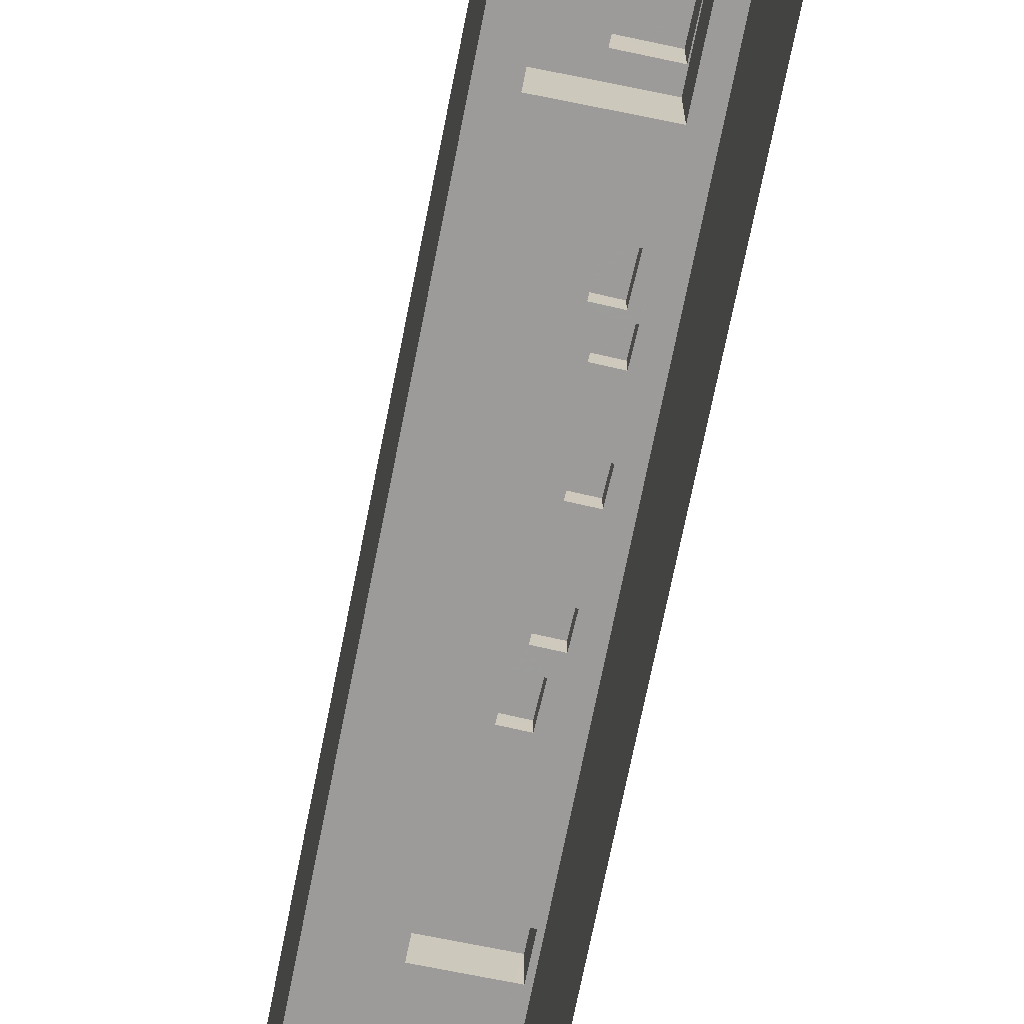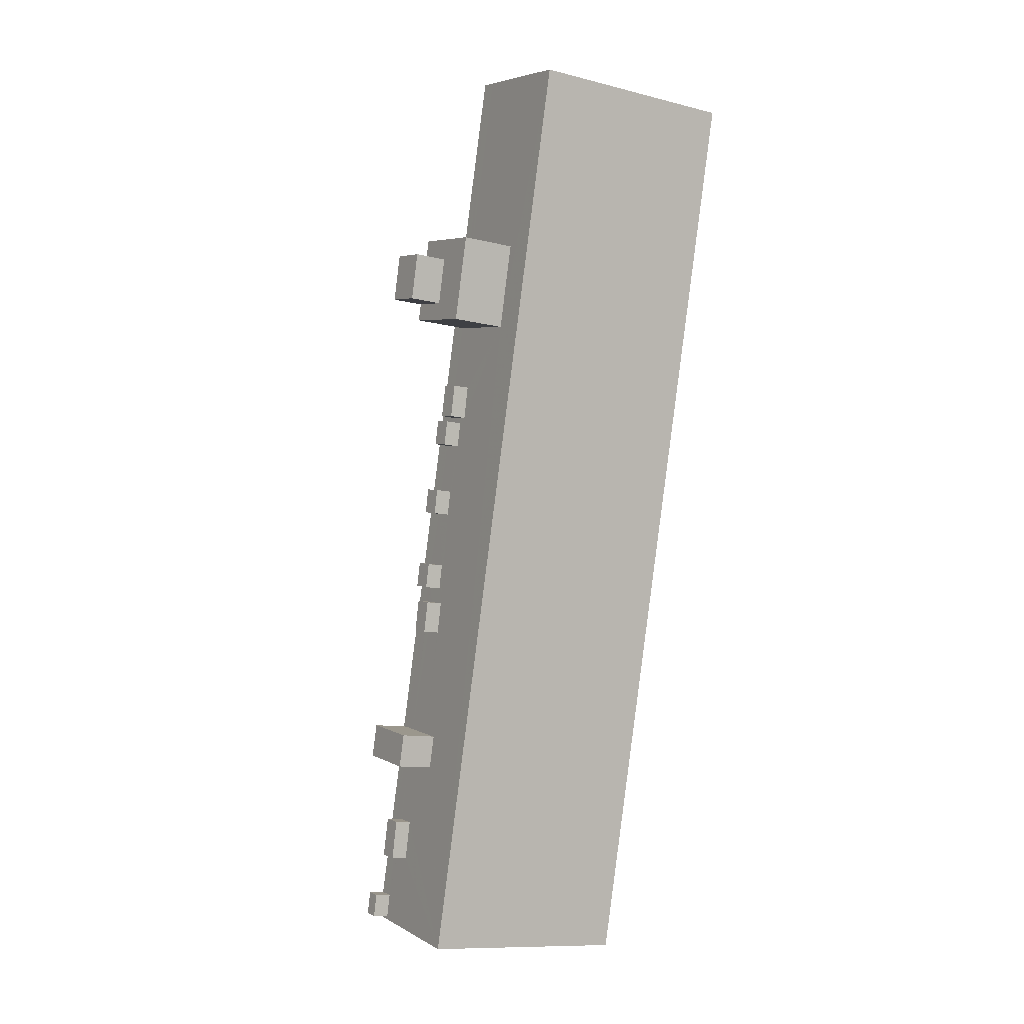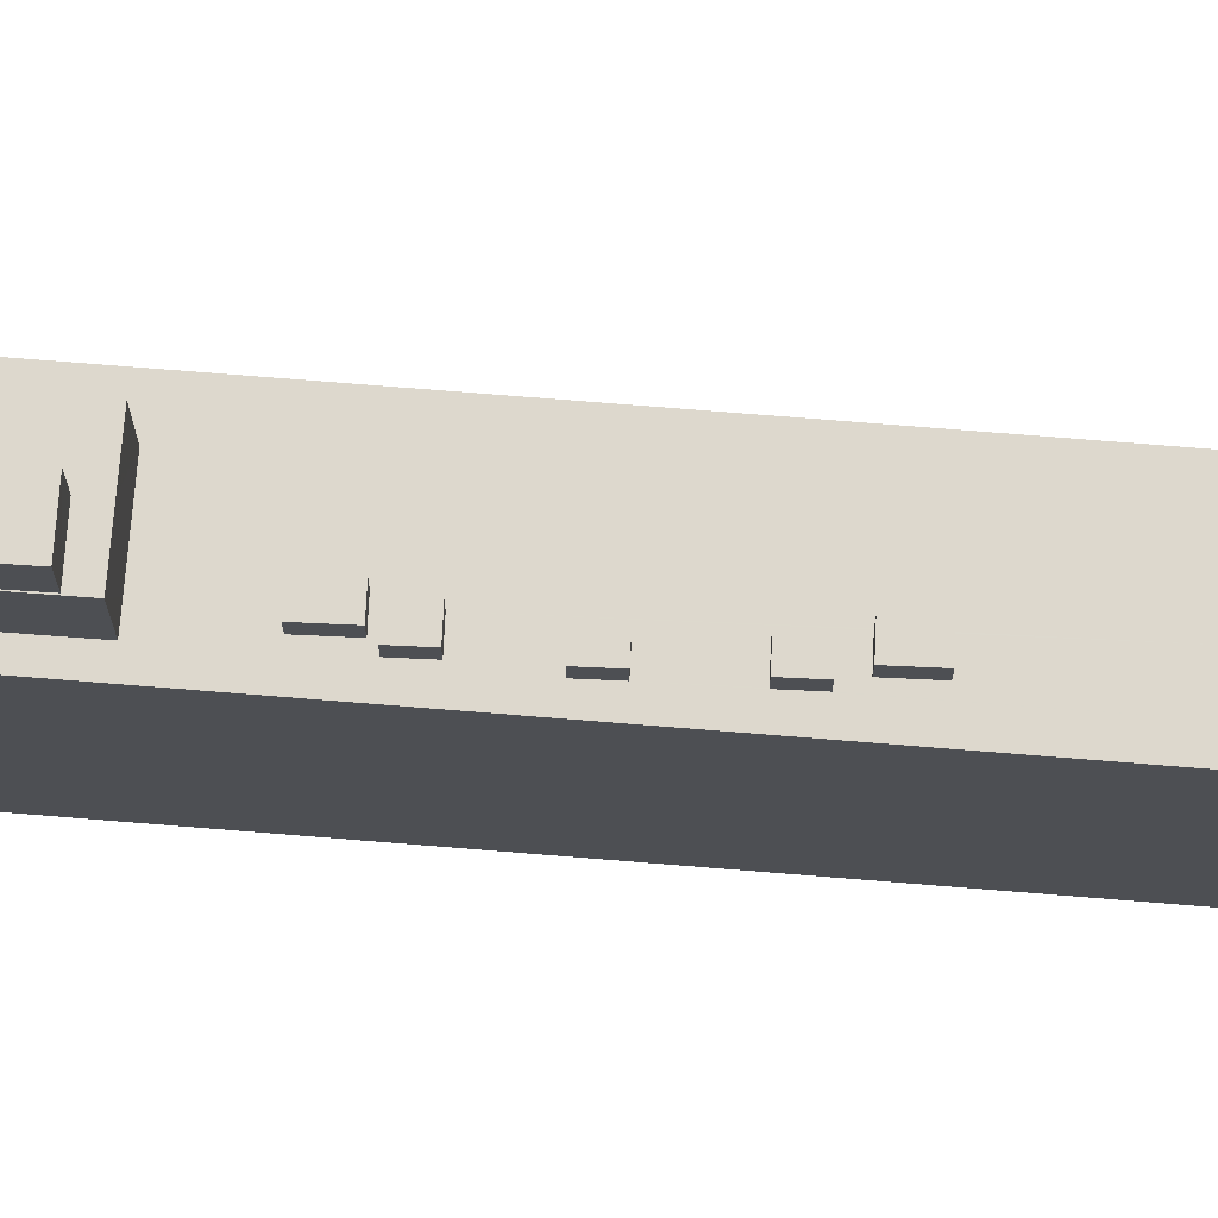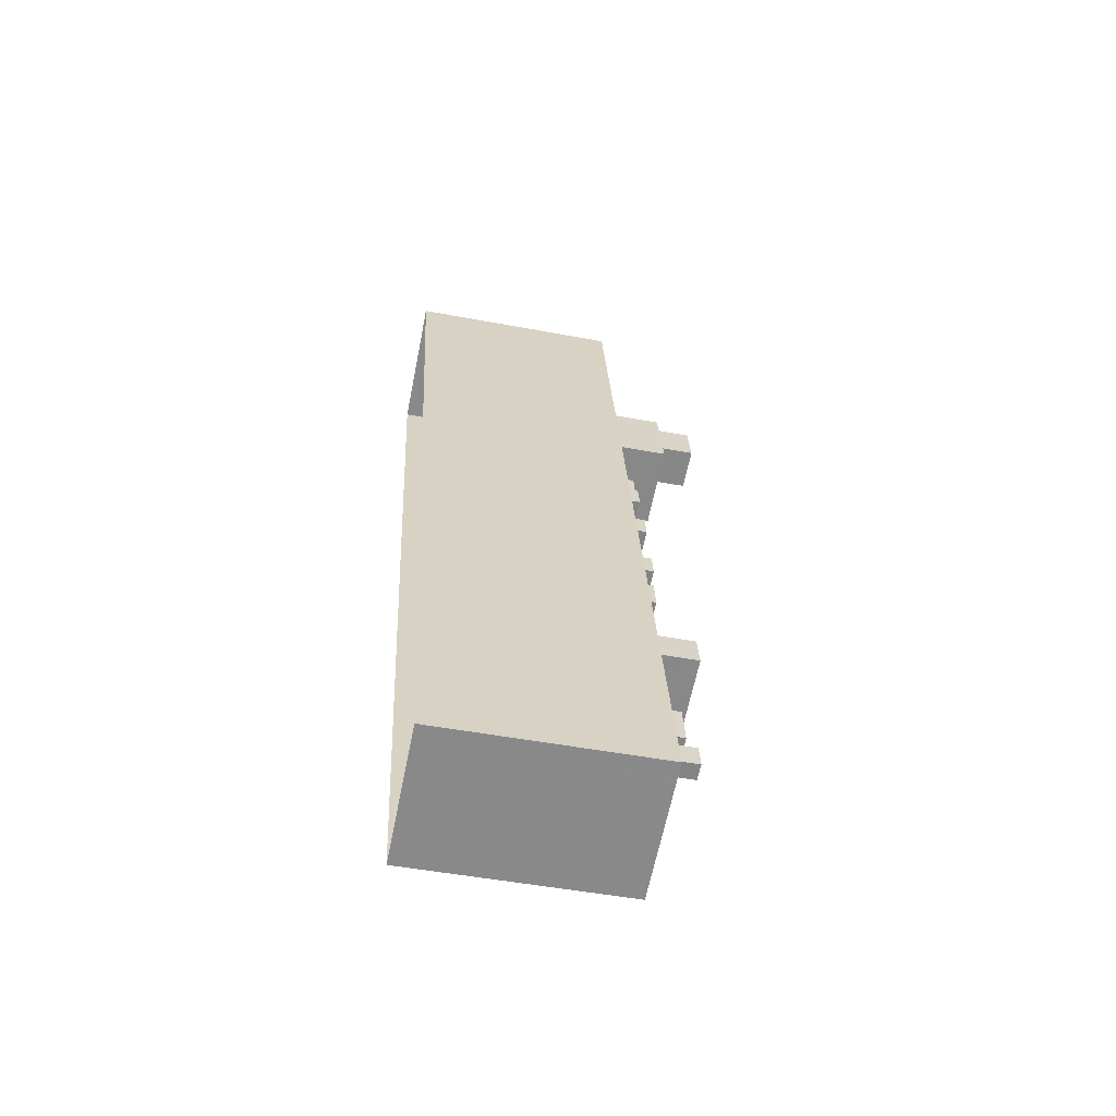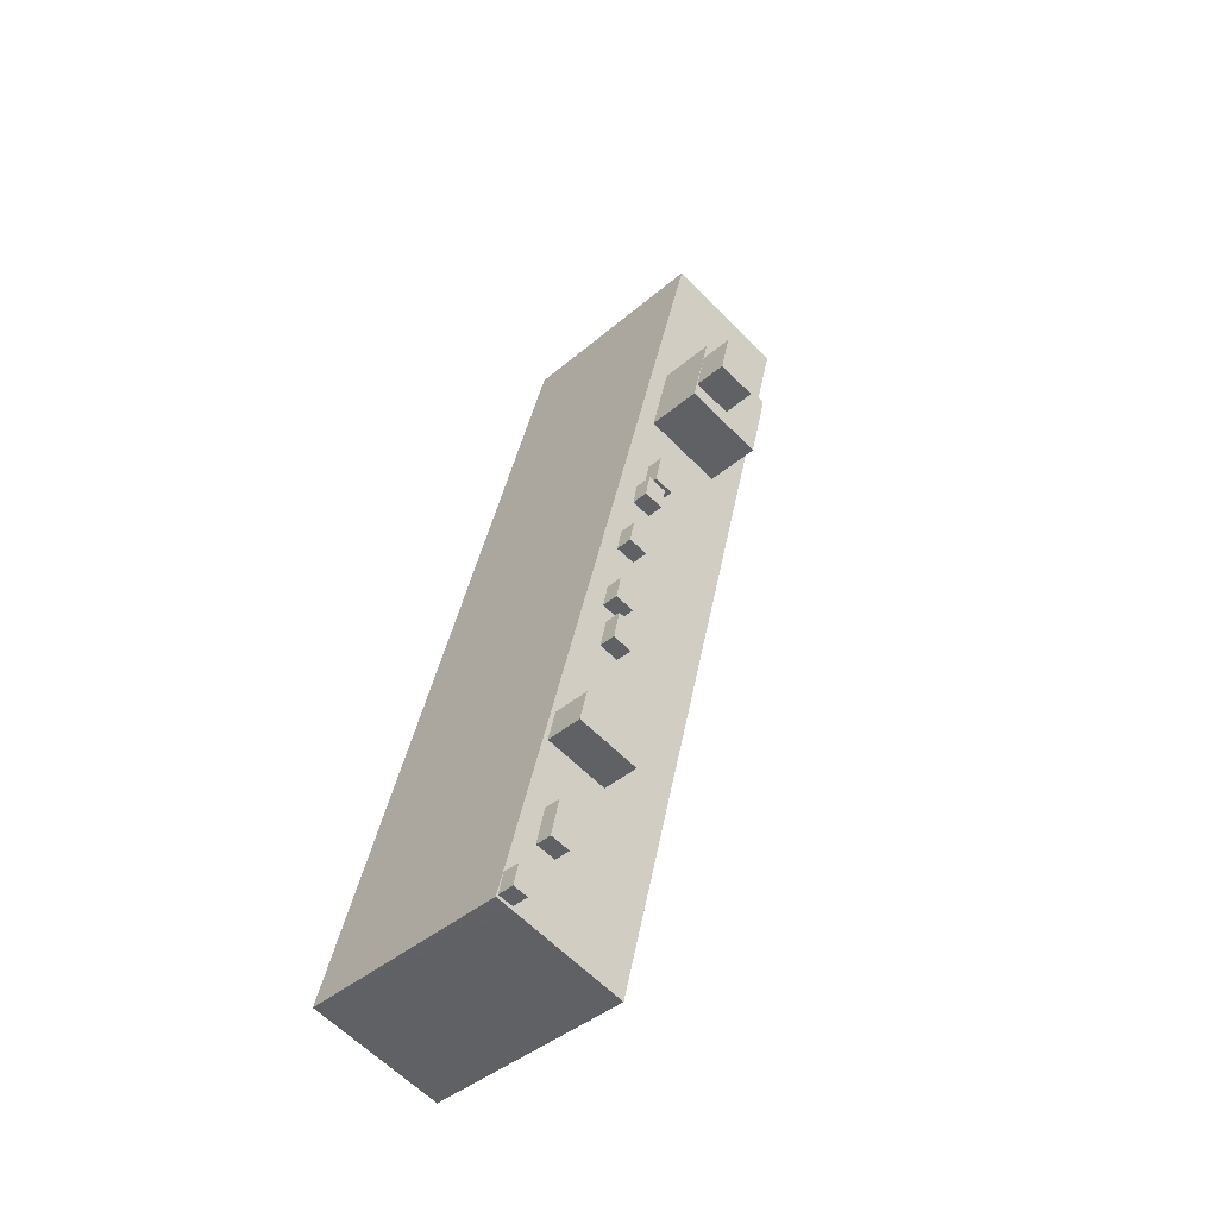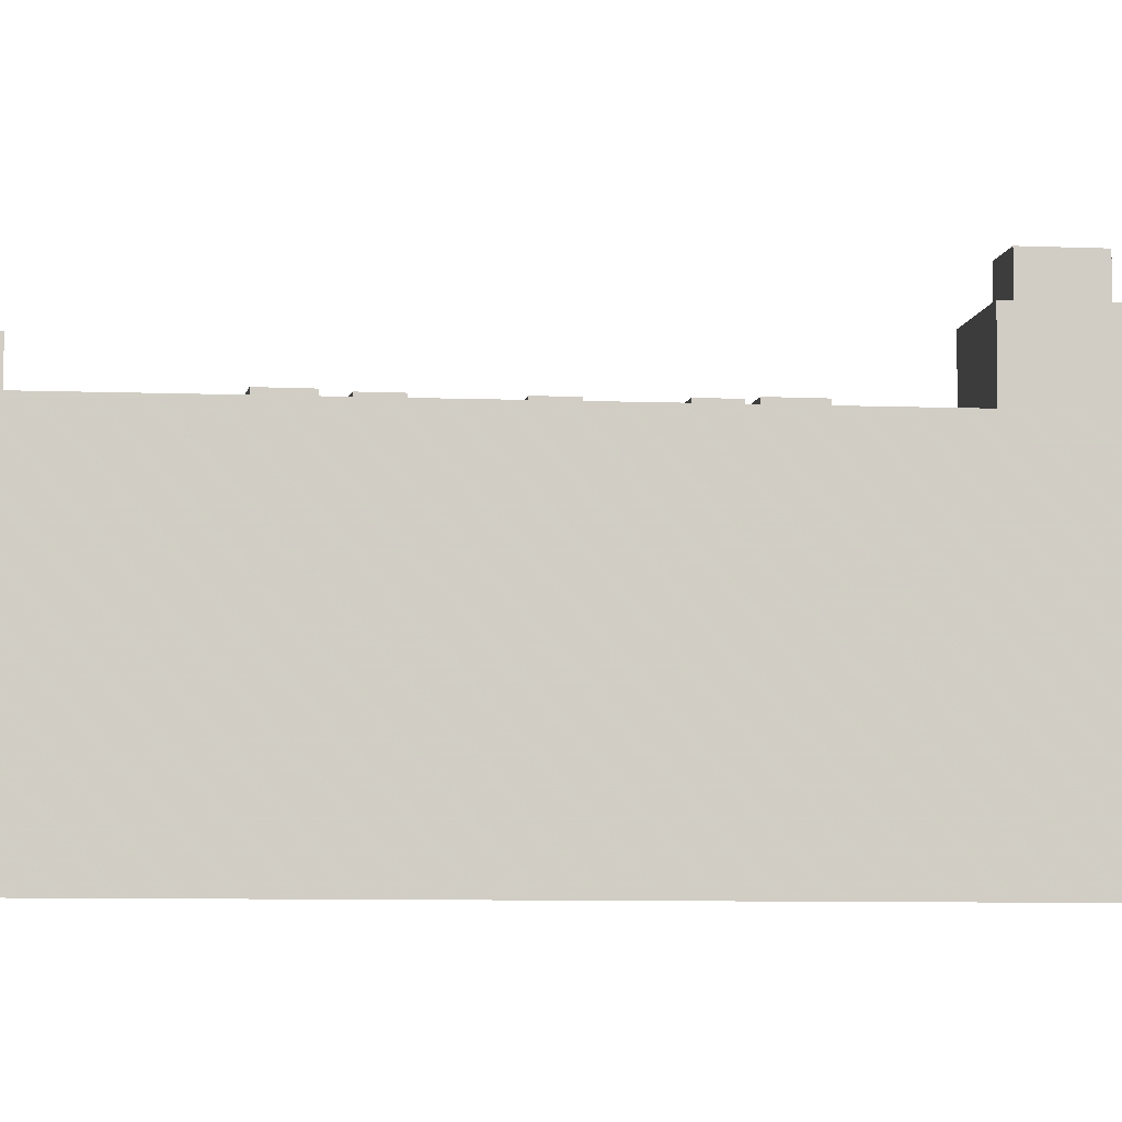
<metadata>
{"format":"obj","ext":"obj","renderer":"f3d","projection":"perspective","resolution":1024,"background":"white","views":[{"elev":-69.9,"azim":154.9,"up":"+Z"},{"elev":-11.1,"azim":58.4,"up":"+Y"},{"elev":72.2,"azim":-99.3,"up":"+Z"},{"elev":-49.3,"azim":-101.7,"up":"+Y"},{"elev":-41.9,"azim":-44.3,"up":"+Y"},{"elev":-6.4,"azim":69.0,"up":"+Z"}]}
</metadata>
<code>
v -9089 -3.767e+04 17.42
v -9077 -3.767e+04 17.42
v -9097 -3.775e+04 17.42
v -9109 -3.775e+04 17.43
v -9107 -3.775e+04 37.79
v -9108 -3.774e+04 37.79
v -9109 -3.775e+04 37.79
v -9107 -3.774e+04 37.79
v -9107 -3.775e+04 36.33
v -9107 -3.775e+04 36.32
v -9107 -3.775e+04 36.33
v -9107 -3.774e+04 36.33
v -9105 -3.774e+04 36.32
v -9104 -3.773e+04 36.32
v -9103 -3.773e+04 36.32
v -9104 -3.774e+04 36.32
v -9105 -3.774e+04 36.32
v -9105 -3.774e+04 36.32
v -9084 -3.769e+04 36.32
v -9087 -3.767e+04 36.32
v -9091 -3.768e+04 36.32
v -9104 -3.774e+04 36.32
v -9103 -3.774e+04 36.32
v -9097 -3.772e+04 36.32
v -9097 -3.772e+04 36.32
v -9094 -3.77e+04 36.32
v -9093 -3.77e+04 36.32
v -9093 -3.77e+04 36.32
v -9077 -3.767e+04 36.31
v -9097 -3.775e+04 36.32
v -9093 -3.77e+04 36.32
v -9086 -3.769e+04 36.32
v -9100 -3.773e+04 36.32
v -9098 -3.772e+04 36.32
v -9098 -3.772e+04 36.32
v -9098 -3.773e+04 36.32
v -9099 -3.773e+04 36.32
v -9092 -3.77e+04 36.32
v -9092 -3.769e+04 36.32
v -9093 -3.77e+04 36.32
v -9099 -3.772e+04 36.32
v -9102 -3.773e+04 36.32
v -9099 -3.772e+04 36.32
v -9099 -3.771e+04 36.32
v -9099 -3.771e+04 36.32
v -9097 -3.771e+04 36.32
v -9097 -3.771e+04 36.32
v -9095 -3.77e+04 36.32
v -9093 -3.769e+04 36.32
v -9097 -3.771e+04 36.32
v -9094 -3.77e+04 36.32
v -9097 -3.772e+04 36.32
v -9096 -3.771e+04 36.32
v -9099 -3.772e+04 36.32
v -9095 -3.771e+04 36.32
v -9096 -3.77e+04 36.32
v -9094 -3.77e+04 36.32
v -9109 -3.775e+04 36.33
v -9109 -3.775e+04 36.33
v -9108 -3.774e+04 36.33
v -9089 -3.767e+04 36.32
v -9104 -3.773e+04 36.32
v -9104 -3.773e+04 36.32
v -9097 -3.771e+04 36.32
v -9098 -3.771e+04 36.32
v -9099 -3.771e+04 36.32
v -9103 -3.774e+04 37.78
v -9105 -3.774e+04 37.78
v -9105 -3.774e+04 37.78
v -9104 -3.774e+04 37.78
v -9098 -3.773e+04 39.58
v -9104 -3.773e+04 39.58
v -9104 -3.773e+04 39.58
v -9099 -3.773e+04 39.58
v -9097 -3.772e+04 37.78
v -9099 -3.772e+04 37.78
v -9098 -3.772e+04 37.78
v -9099 -3.772e+04 37.78
v -9095 -3.77e+04 37.78
v -9096 -3.77e+04 37.78
v -9094 -3.77e+04 37.78
v -9093 -3.77e+04 37.78
v -9094 -3.77e+04 37.78
v -9094 -3.77e+04 37.78
v -9093 -3.77e+04 37.78
v -9092 -3.77e+04 37.78
v -9088 -3.769e+04 44.05
v -9093 -3.769e+04 44.06
v -9089 -3.769e+04 44.05
v -9092 -3.769e+04 44.06
v -9084 -3.769e+04 41.16
v -9088 -3.769e+04 41.16
v -9086 -3.769e+04 41.16
v -9090 -3.769e+04 41.16
v -9089 -3.769e+04 41.16
v -9088 -3.768e+04 41.16
v -9093 -3.769e+04 41.17
v -9093 -3.769e+04 41.17
v -9092 -3.769e+04 41.17
v -9091 -3.768e+04 41.17
v -9097 -3.771e+04 37.78
v -9099 -3.771e+04 37.78
v -9099 -3.772e+04 37.78
v -9097 -3.772e+04 37.78
v -9095 -3.771e+04 37.78
v -9097 -3.771e+04 37.78
v -9098 -3.771e+04 37.78
v -9096 -3.771e+04 37.78
f 1 2 3
f 4 1 3
f 5 6 7
f 5 8 6
f 9 10 11
f 11 10 12
f 12 13 14
f 15 13 16
f 14 13 15
f 10 17 12
f 18 12 17
f 12 18 13
f 19 20 21
f 17 10 22
f 15 16 23
f 24 25 26
f 27 28 26
f 29 20 19
f 10 30 22
f 27 31 28
f 30 29 32
f 22 30 23
f 33 34 35
f 34 36 25
f 23 37 15
f 38 39 40
f 36 34 33
f 30 36 37
f 32 38 27
f 32 39 38
f 32 29 19
f 25 32 26
f 26 32 27
f 30 32 36
f 30 37 23
f 36 32 25
f 41 42 33
f 43 44 42
f 45 46 47
f 48 49 50
f 51 39 49
f 52 24 46
f 46 53 47
f 40 39 51
f 41 33 35
f 54 52 43
f 55 56 50
f 26 55 53
f 57 51 48
f 28 31 57
f 24 26 53
f 41 54 43
f 54 24 52
f 28 57 48
f 56 48 50
f 26 56 55
f 41 43 42
f 51 49 48
f 24 53 46
f 11 58 9
f 58 59 9
f 59 60 61
f 20 61 21
f 60 12 62
f 14 62 12
f 21 61 49
f 63 42 44
f 59 58 60
f 60 62 63
f 49 64 50
f 65 45 47
f 66 45 65
f 63 44 66
f 65 64 63
f 60 63 61
f 61 64 49
f 63 66 65
f 63 64 61
f 67 68 69
f 70 67 69
f 71 72 73
f 74 71 73
f 75 76 77
f 75 78 76
f 79 80 81
f 82 79 81
f 83 84 85
f 86 83 85
f 87 88 89
f 87 90 88
f 91 92 93
f 94 93 95
f 91 96 92
f 93 92 95
f 97 98 94
f 98 99 100
f 100 99 96
f 94 95 97
f 96 99 92
f 98 97 99
f 101 102 103
f 104 101 103
f 105 106 107
f 108 105 107
f 58 11 5
f 7 58 5
f 58 7 6
f 60 58 6
f 8 60 6
f 8 12 60
f 11 8 5
f 11 12 8
f 1 20 2
f 2 20 29
f 61 20 1
f 29 3 2
f 29 30 3
f 10 4 3
f 3 30 10
f 9 59 4
f 9 4 10
f 4 59 61
f 1 4 61
f 22 70 17
f 70 69 17
f 69 18 17
f 18 69 68
f 13 18 68
f 13 68 16
f 68 67 16
f 67 23 16
f 22 67 70
f 22 23 67
f 37 74 15
f 74 73 15
f 15 73 14
f 73 62 14
f 62 73 72
f 63 62 72
f 63 72 42
f 72 71 33
f 42 72 33
f 71 36 33
f 37 71 74
f 37 36 71
f 77 76 35
f 77 35 34
f 76 41 35
f 41 76 78
f 54 41 78
f 78 75 24
f 78 24 54
f 75 25 24
f 34 75 77
f 34 25 75
f 56 81 80
f 56 26 81
f 56 80 79
f 48 56 79
f 48 79 82
f 28 48 82
f 26 82 81
f 26 28 82
f 85 84 31
f 85 31 27
f 84 57 31
f 57 84 83
f 51 57 83
f 83 86 40
f 83 40 51
f 86 38 40
f 27 86 85
f 27 38 86
f 97 89 88
f 97 95 89
f 97 88 90
f 99 97 90
f 99 90 87
f 92 99 87
f 95 87 89
f 95 92 87
f 49 98 100
f 21 49 100
f 91 19 96
f 96 21 100
f 96 19 21
f 32 91 93
f 32 19 91
f 93 94 32
f 94 98 39
f 98 49 39
f 32 94 39
f 43 52 104
f 103 43 104
f 103 102 44
f 103 44 43
f 102 66 44
f 66 102 45
f 102 101 45
f 101 46 45
f 52 101 104
f 52 46 101
f 53 108 47
f 108 107 47
f 107 65 47
f 65 107 106
f 64 65 106
f 64 106 50
f 106 105 50
f 105 55 50
f 53 105 108
f 53 55 105

</code>
